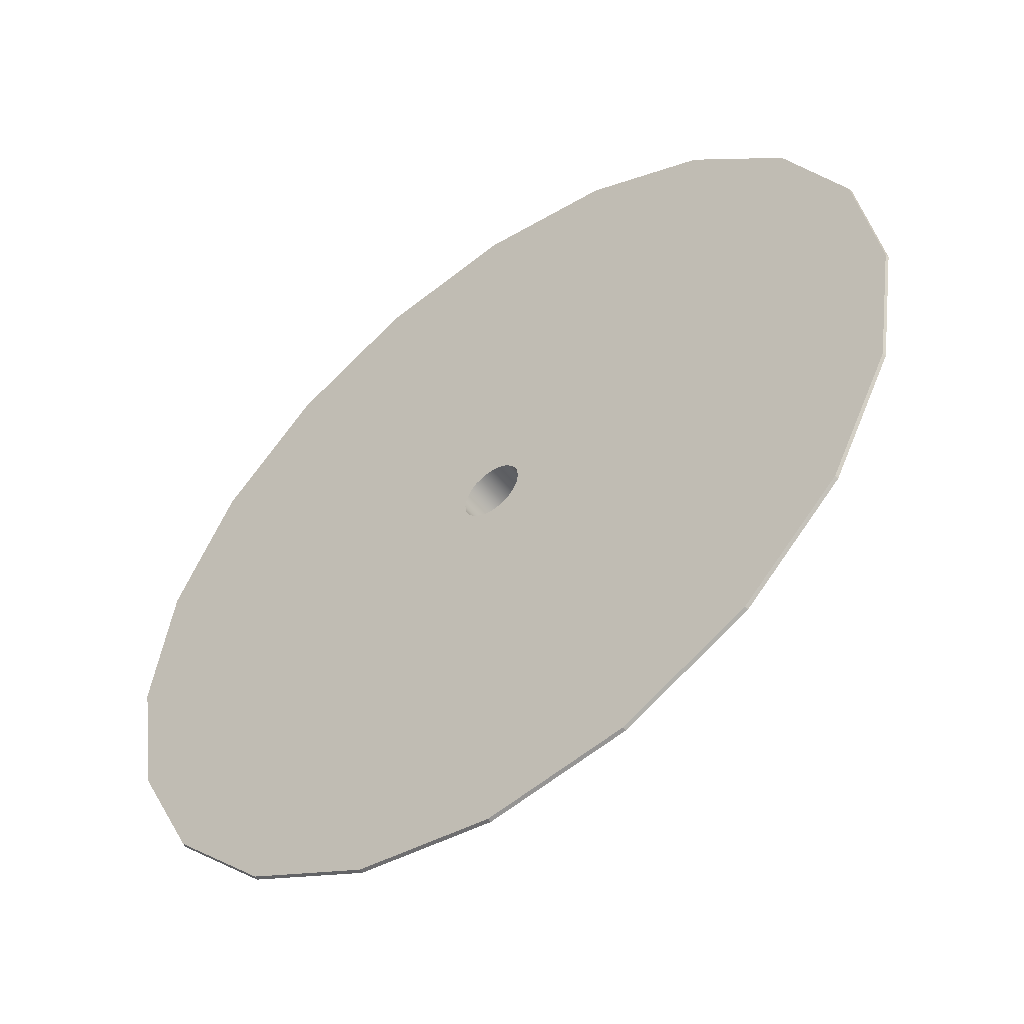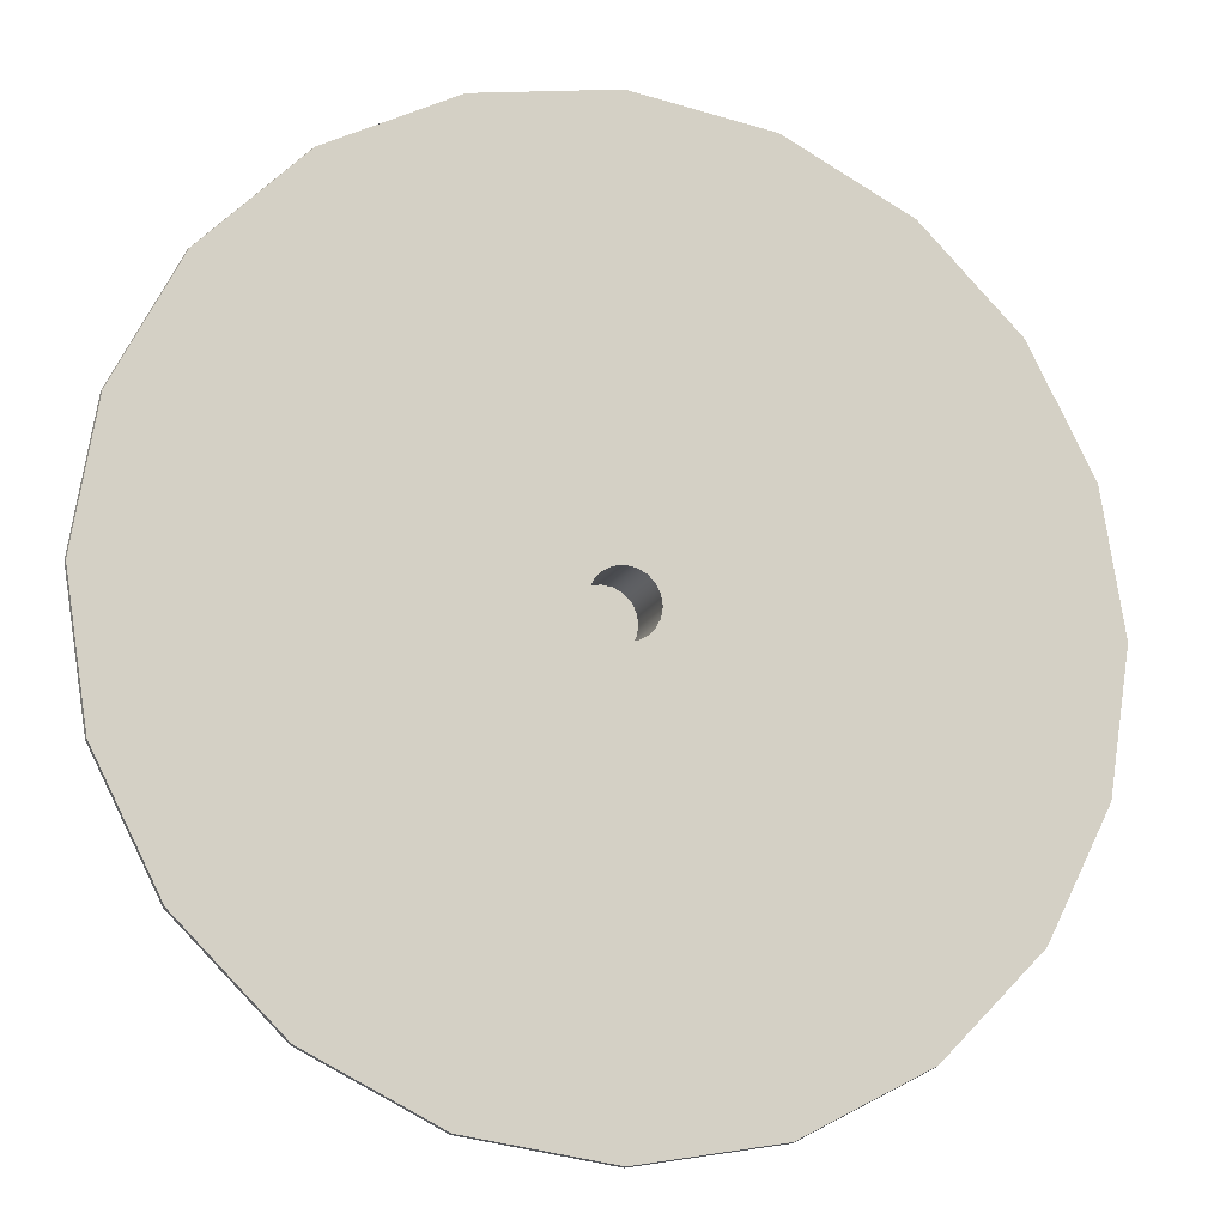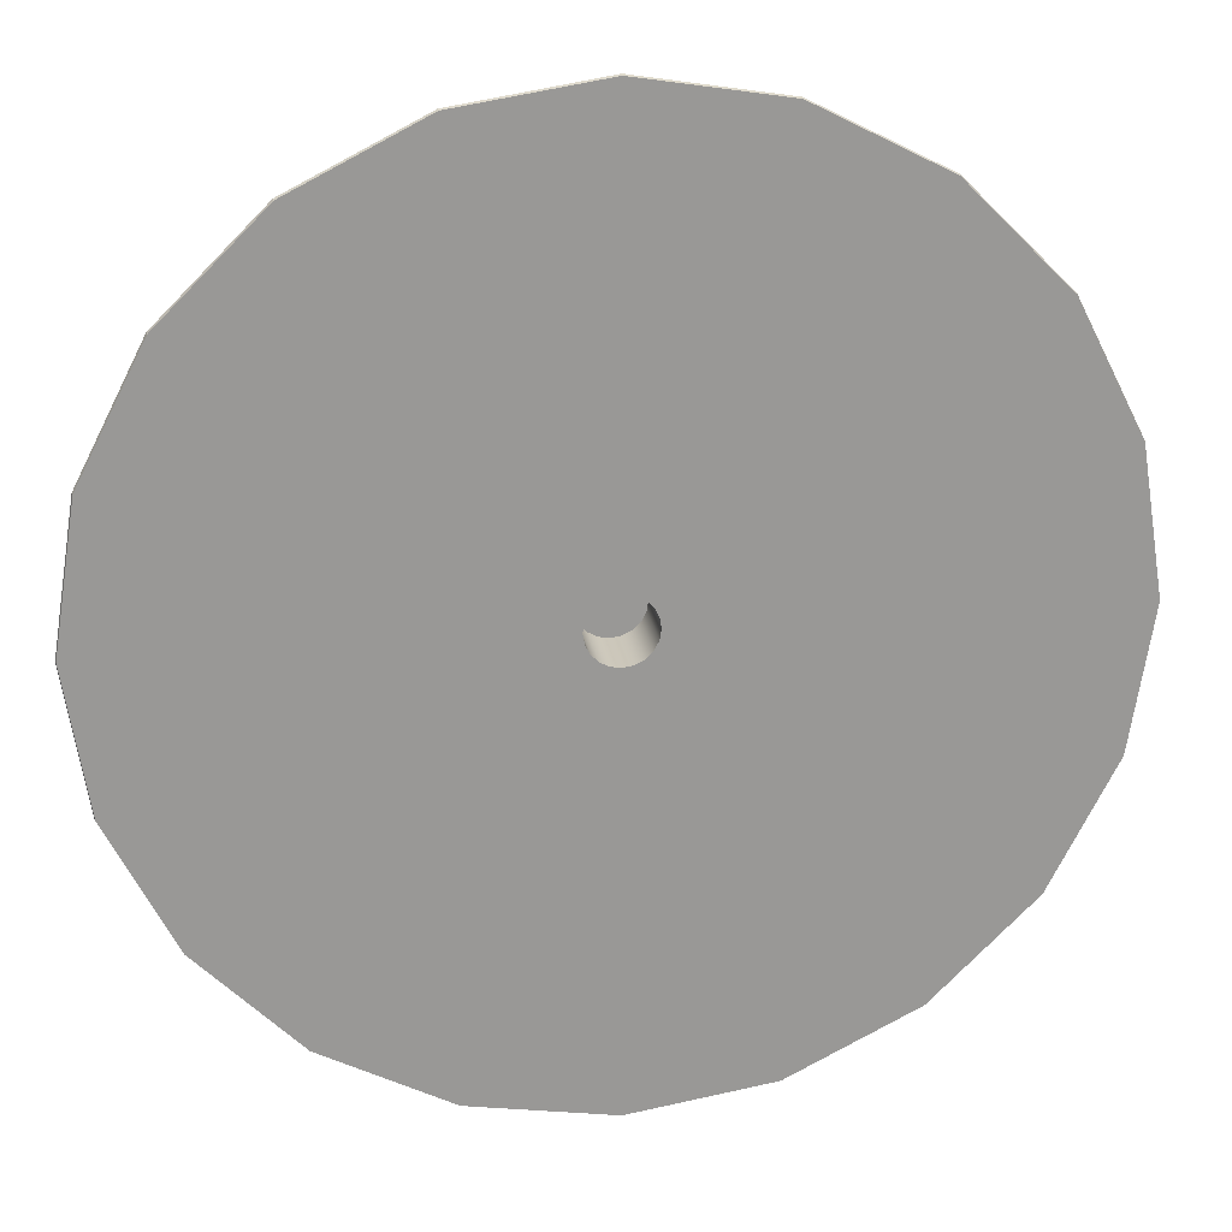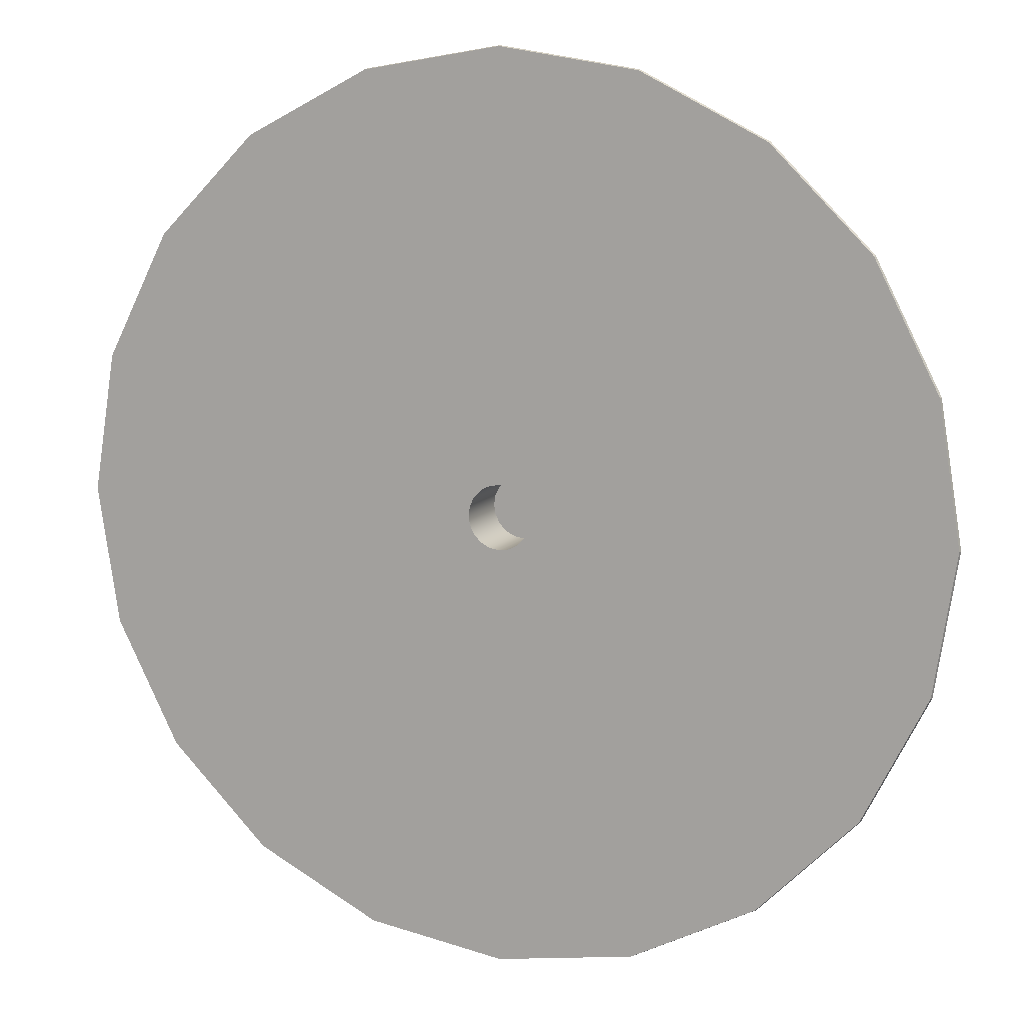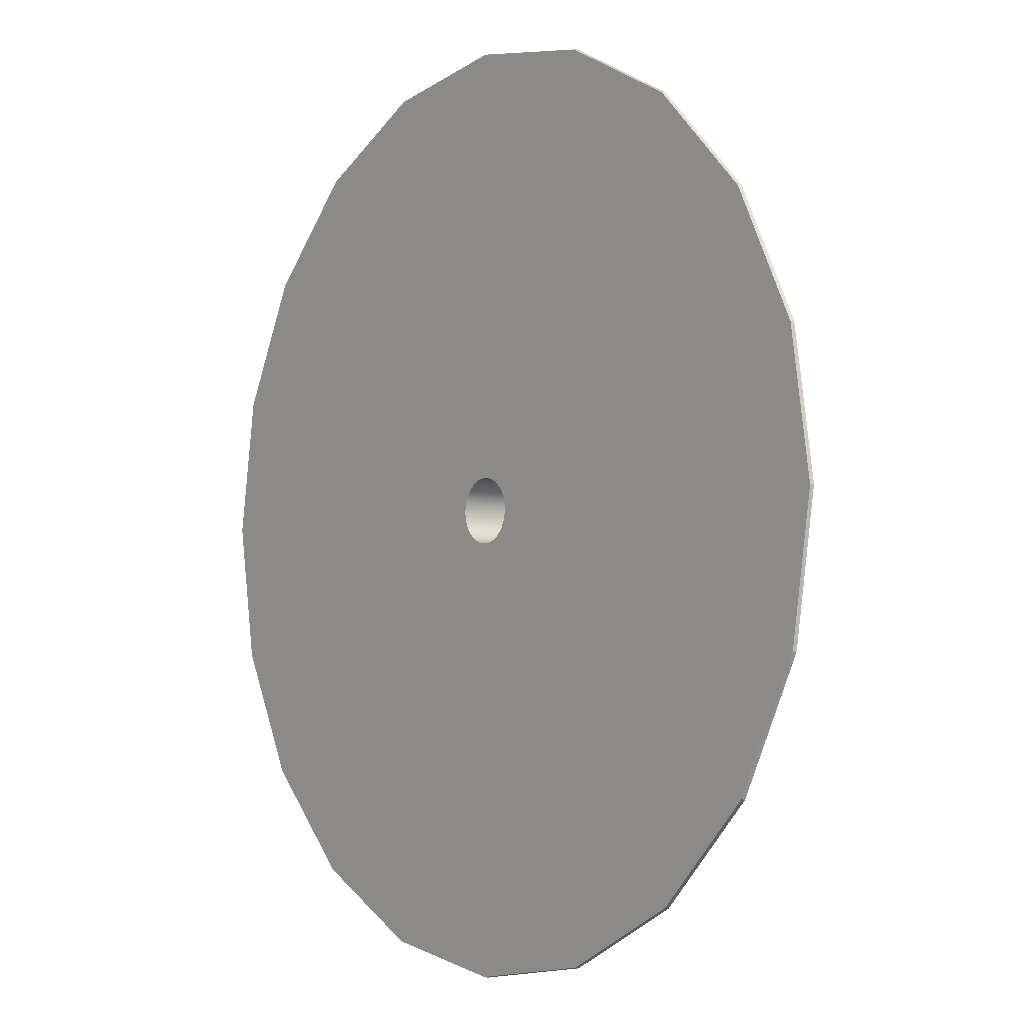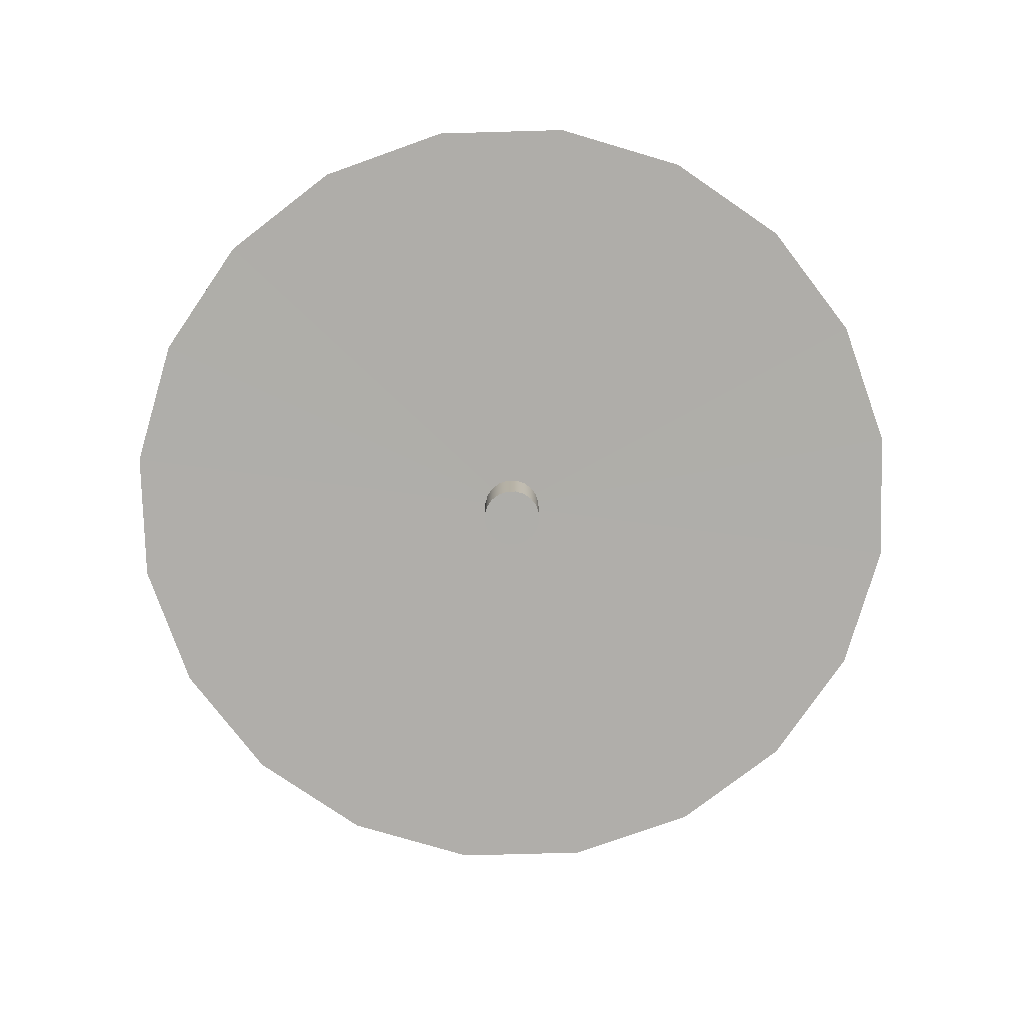
<metadata>
{"format":"obj","ext":"obj","renderer":"f3d","projection":"perspective","resolution":1024,"background":"white","views":[{"elev":-52.0,"azim":-143.1,"up":"+Z"},{"elev":-14.4,"azim":162.7,"up":"+Z"},{"elev":21.7,"azim":171.4,"up":"+Z"},{"elev":10.4,"azim":-157.9,"up":"+Z"},{"elev":-3.5,"azim":-127.6,"up":"+Z"},{"elev":-77.6,"azim":172.6,"up":"+Y"}]}
</metadata>
<code>
g default
v 2.688 -2.826 -0.8732
v 2.286 -2.826 -1.661
v 1.661 -2.826 -2.286
v 0.8732 -2.826 -2.688
v 0 -2.826 -2.826
v -0.8732 -2.826 -2.688
v -1.661 -2.826 -2.286
v -2.286 -2.826 -1.661
v -2.688 -2.826 -0.8732
v -2.826 -2.826 0
v -2.688 -2.826 0.8732
v -2.286 -2.826 1.661
v -1.661 -2.826 2.286
v -0.8732 -2.826 2.688
v -0 -2.826 2.826
v 0.8732 -2.826 2.688
v 1.661 -2.826 2.286
v 2.286 -2.826 1.661
v 2.688 -2.826 0.8732
v 2.826 -2.826 0
v 2.688 2.895 -0.8732
v 2.286 2.895 -1.661
v 1.661 2.895 -2.286
v 0.8732 2.895 -2.688
v 0 2.895 -2.826
v -0.8732 2.895 -2.688
v -1.661 2.895 -2.286
v -2.286 2.895 -1.661
v -2.688 2.895 -0.8732
v -2.826 2.895 0
v -2.688 2.895 0.8732
v -2.286 2.895 1.661
v -1.661 2.895 2.286
v -0.8732 2.895 2.688
v -0 2.895 2.826
v 0.8732 2.895 2.688
v 1.661 2.895 2.286
v 2.286 2.895 1.661
v 2.688 2.895 0.8732
v 2.826 2.895 0
v 0 -2.826 0
v 37.58 2.895 -12.21
v 31.97 2.895 -23.23
v 23.23 2.895 -31.97
v 12.21 2.895 -37.58
v 3.3e-05 2.895 -39.51
v -12.21 2.895 -37.58
v -23.23 2.895 -31.97
v -31.97 2.895 -23.23
v -37.58 2.895 -12.21
v -39.51 2.895 9e-06
v -37.58 2.895 12.21
v -31.97 2.895 23.23
v -23.23 2.895 31.97
v -12.21 2.895 37.58
v 3.2e-05 2.895 39.51
v 12.21 2.895 37.58
v 23.23 2.895 31.97
v 31.97 2.895 23.23
v 37.58 2.895 12.21
v 39.51 2.895 9e-06
v 2.693 -2.951 -0.8749
v 2.29 -2.951 -1.664
v 2.29 2.711 -1.664
v 2.693 2.711 -0.8749
v 1.664 -2.951 -2.29
v 1.664 2.711 -2.29
v 0.8749 -2.951 -2.693
v 0.8749 2.711 -2.693
v 0 -2.951 -2.831
v 0 2.711 -2.831
v -0.8749 -2.951 -2.693
v -0.8749 2.711 -2.693
v -1.664 -2.951 -2.29
v -1.664 2.711 -2.29
v -2.29 -2.951 -1.664
v -2.29 2.711 -1.664
v -2.693 -2.951 -0.8749
v -2.693 2.711 -0.8749
v -2.831 -2.951 0
v -2.831 2.711 0
v -2.693 -2.951 0.8749
v -2.693 2.711 0.8749
v -2.29 -2.951 1.664
v -2.29 2.711 1.664
v -1.664 -2.951 2.29
v -1.664 2.711 2.29
v -0.8749 -2.951 2.693
v -0.8749 2.711 2.693
v -0 -2.951 2.831
v -0 2.711 2.831
v 0.8749 -2.951 2.693
v 0.8749 2.711 2.693
v 1.664 -2.951 2.29
v 1.664 2.711 2.29
v 2.29 -2.951 1.664
v 2.29 2.711 1.664
v 2.693 -2.951 0.8749
v 2.693 2.711 0.8749
v 2.831 -2.951 0
v 2.831 2.711 0
v 0 -2.951 0
v 32.03 2.574 -23.27
v 37.65 2.574 -12.23
v 23.27 2.574 -32.03
v 12.23 2.574 -37.65
v 3.3e-05 2.574 -39.59
v -12.23 2.574 -37.65
v -23.27 2.574 -32.03
v -32.03 2.574 -23.27
v -37.65 2.574 -12.23
v -39.59 2.574 9e-06
v -37.65 2.574 12.23
v -32.03 2.574 23.27
v -23.27 2.574 32.03
v -12.23 2.574 37.65
v 3.2e-05 2.574 39.59
v 12.23 2.574 37.65
v 23.27 2.574 32.03
v 32.03 2.574 23.27
v 37.65 2.574 12.23
v 39.59 2.574 9e-06
g pCylinder1
f 62 63 64 65
f 63 66 67 64
f 66 68 69 67
f 68 70 71 69
f 70 72 73 71
f 72 74 75 73
f 74 76 77 75
f 76 78 79 77
f 78 80 81 79
f 80 82 83 81
f 82 84 85 83
f 84 86 87 85
f 86 88 89 87
f 88 90 91 89
f 90 92 93 91
f 92 94 95 93
f 94 96 97 95
f 96 98 99 97
f 98 100 101 99
f 100 62 65 101
f 63 62 102
f 66 63 102
f 68 66 102
f 70 68 102
f 72 70 102
f 74 72 102
f 76 74 102
f 78 76 102
f 80 78 102
f 82 80 102
f 84 82 102
f 86 84 102
f 88 86 102
f 90 88 102
f 92 90 102
f 94 92 102
f 96 94 102
f 98 96 102
f 100 98 102
f 62 100 102
f 65 64 103 104
f 64 67 105 103
f 67 69 106 105
f 69 71 107 106
f 71 73 108 107
f 73 75 109 108
f 75 77 110 109
f 77 79 111 110
f 79 81 112 111
f 81 83 113 112
f 83 85 114 113
f 85 87 115 114
f 87 89 116 115
f 89 91 117 116
f 91 93 118 117
f 93 95 119 118
f 95 97 120 119
f 97 99 121 120
f 99 101 122 121
f 101 65 104 122
f 1 21 22 2
f 2 22 23 3
f 3 23 24 4
f 4 24 25 5
f 5 25 26 6
f 6 26 27 7
f 7 27 28 8
f 8 28 29 9
f 9 29 30 10
f 10 30 31 11
f 11 31 32 12
f 12 32 33 13
f 13 33 34 14
f 14 34 35 15
f 15 35 36 16
f 16 36 37 17
f 17 37 38 18
f 18 38 39 19
f 19 39 40 20
f 20 40 21 1
f 2 41 1
f 3 41 2
f 4 41 3
f 5 41 4
f 6 41 5
f 7 41 6
f 8 41 7
f 9 41 8
f 10 41 9
f 11 41 10
f 12 41 11
f 13 41 12
f 14 41 13
f 15 41 14
f 16 41 15
f 17 41 16
f 18 41 17
f 19 41 18
f 20 41 19
f 1 41 20
f 21 42 43 22
f 22 43 44 23
f 23 44 45 24
f 24 45 46 25
f 25 46 47 26
f 26 47 48 27
f 27 48 49 28
f 28 49 50 29
f 29 50 51 30
f 30 51 52 31
f 31 52 53 32
f 32 53 54 33
f 33 54 55 34
f 34 55 56 35
f 35 56 57 36
f 36 57 58 37
f 37 58 59 38
f 38 59 60 39
f 39 60 61 40
f 40 61 42 21
f 43 42 104 103
f 44 43 103 105
f 45 44 105 106
f 46 45 106 107
f 47 46 107 108
f 48 47 108 109
f 49 48 109 110
f 50 49 110 111
f 51 50 111 112
f 52 51 112 113
f 53 52 113 114
f 54 53 114 115
f 55 54 115 116
f 56 55 116 117
f 57 56 117 118
f 58 57 118 119
f 59 58 119 120
f 60 59 120 121
f 61 60 121 122
f 42 61 122 104

</code>
